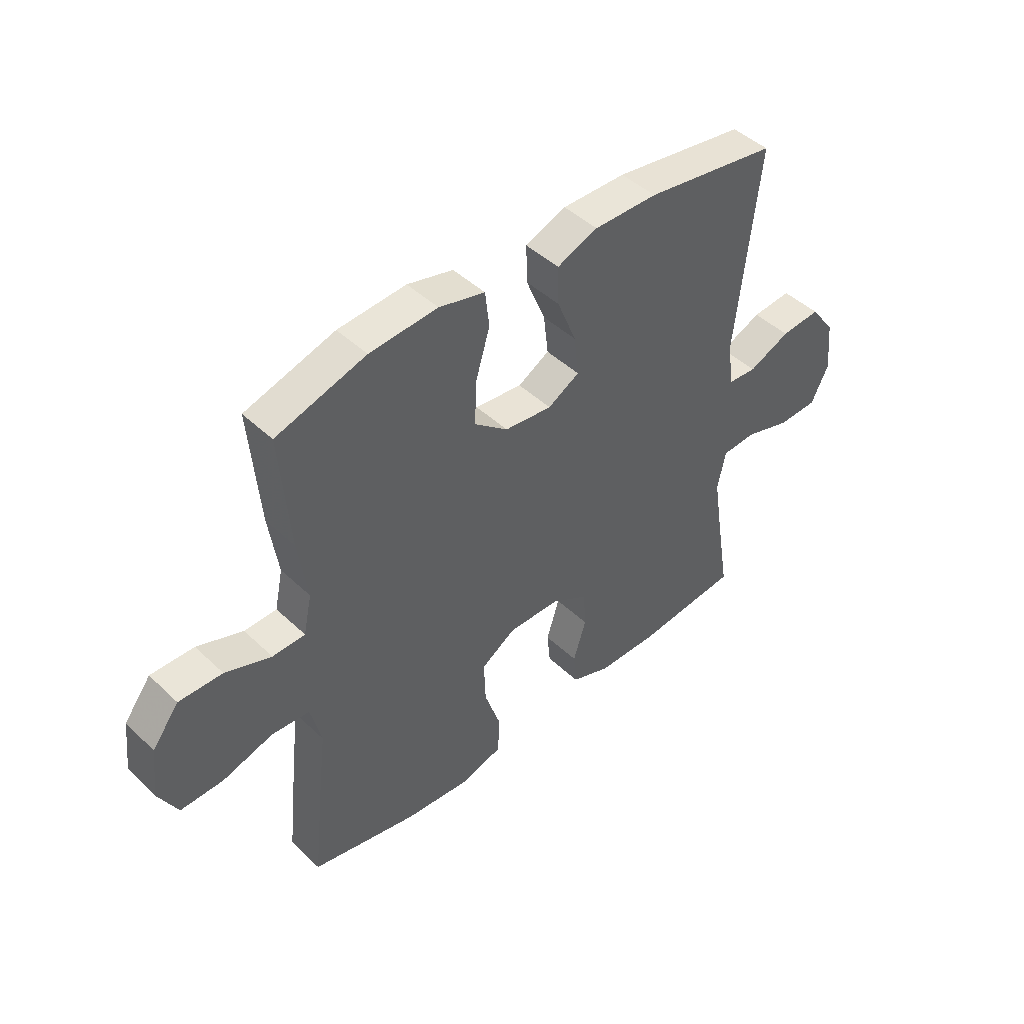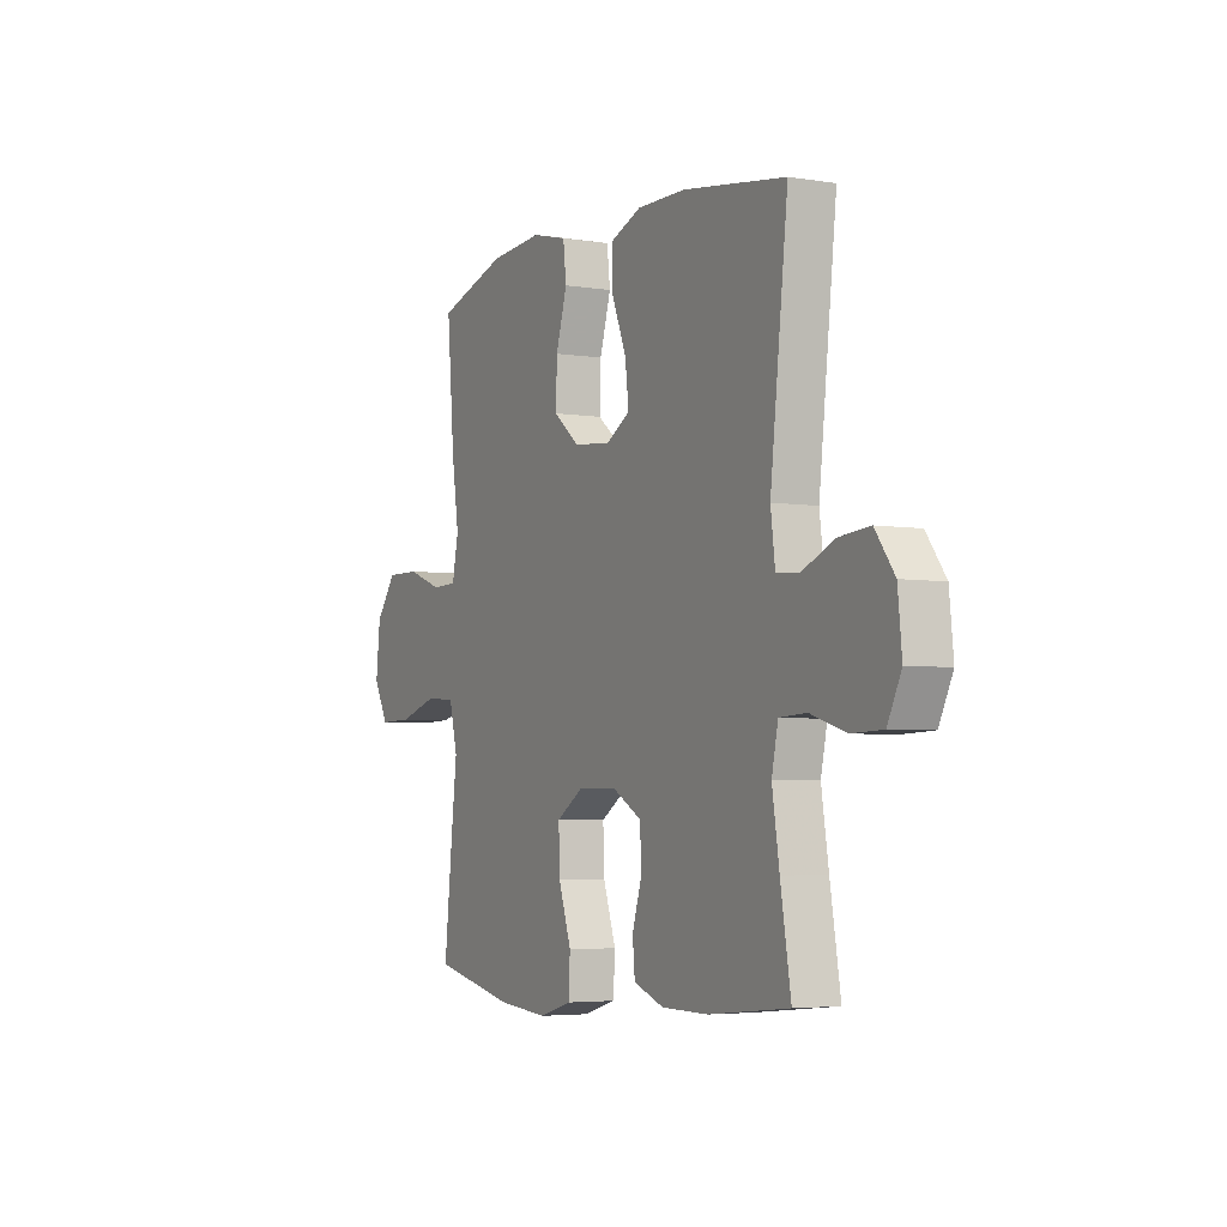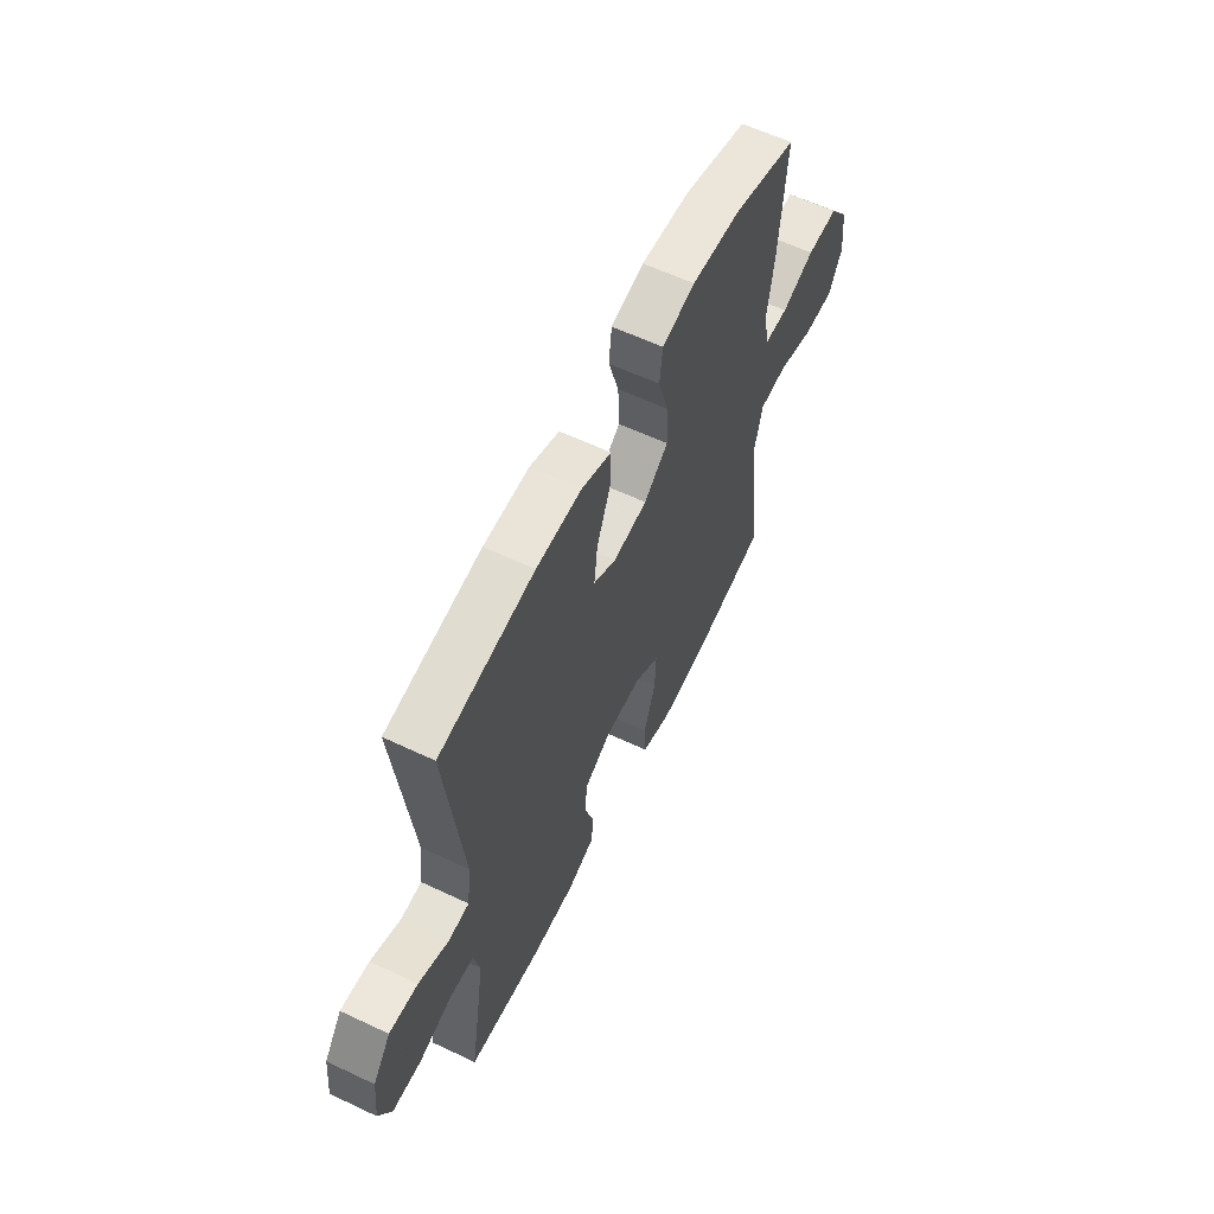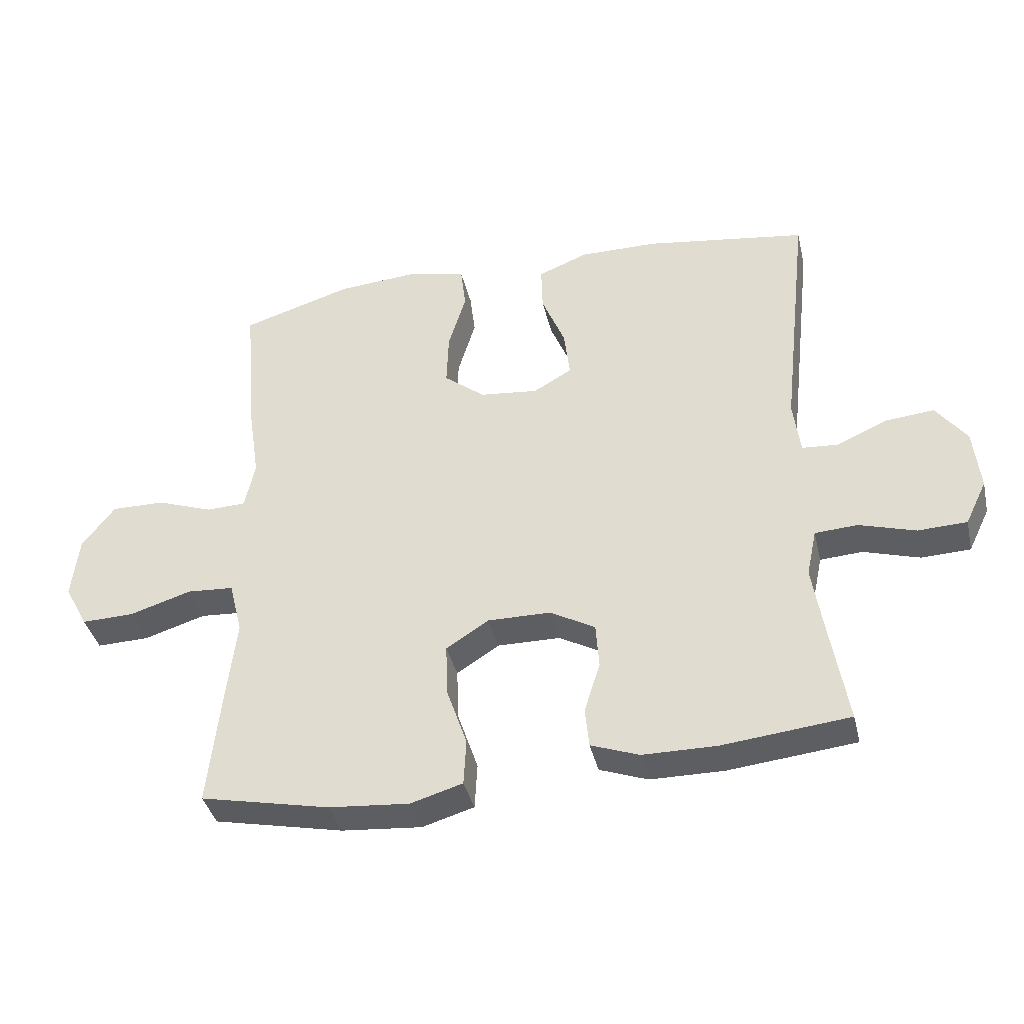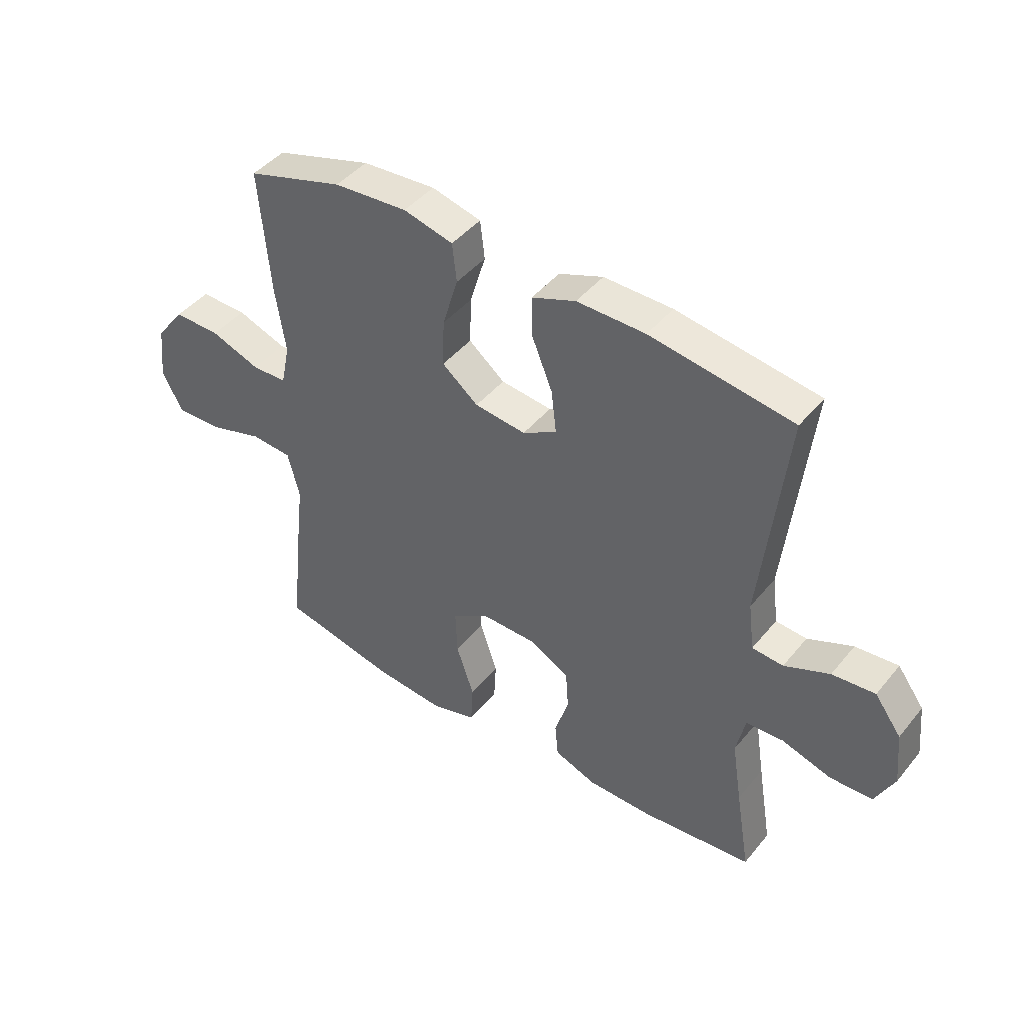
<metadata>
{"format":"obj","ext":"obj","renderer":"f3d","projection":"perspective","resolution":1024,"background":"white","views":[{"elev":45.2,"azim":137.4,"up":"+Z"},{"elev":-4.2,"azim":-117.8,"up":"+Z"},{"elev":60.4,"azim":-64.2,"up":"+Z"},{"elev":-38.8,"azim":-166.9,"up":"+Z"},{"elev":44.3,"azim":-143.6,"up":"+Z"}]}
</metadata>
<code>
v 0.5 0.07 0.5
v 0.481 0.07 0.275
v 0.463 0.07 0.155
v 0.479 0.07 0.079
v 0.542 0.07 0.077
v 0.631 0.07 0.109
v 0.715 0.07 0.11
v 0.767 0.07 0.042
v 0.778 0.07 -0.057
v 0.741 0.07 -0.126
v 0.658 0.07 -0.124
v 0.56 0.07 -0.094
v 0.486 0.07 -0.099
v 0.465 0.07 -0.183
v 0.48 0.07 -0.311
v 0.5 0.07 -0.5
v 0.295 0.07 -0.544
v 0.168 0.07 -0.555
v 0.086 0.07 -0.531
v 0.082 0.07 -0.458
v 0.114 0.07 -0.363
v 0.117 0.07 -0.28
v 0.05 0.07 -0.237
v -0.05 0.07 -0.238
v -0.121 0.07 -0.278
v -0.126 0.07 -0.349
v -0.101 0.07 -0.429
v -0.107 0.07 -0.492
v -0.183 0.07 -0.52
v -0.299 0.07 -0.521
v -0.5 0.07 -0.5
v -0.474 0.07 -0.344
v -0.456 0.07 -0.23
v -0.472 0.07 -0.155
v -0.539 0.07 -0.151
v -0.628 0.07 -0.178
v -0.705 0.07 -0.175
v -0.739 0.07 -0.105
v -0.729 0.07 -0.007
v -0.681 0.07 0.058
v -0.604 0.07 0.051
v -0.523 0.07 0.016
v -0.467 0.07 0.02
v -0.456 0.07 0.107
v -0.5 0.07 0.5
v -0.244 0.07 0.538
v -0.121 0.07 0.539
v -0.042 0.07 0.508
v -0.044 0.07 0.435
v -0.081 0.07 0.344
v -0.09 0.07 0.267
v -0.029 0.07 0.232
v 0.063 0.07 0.242
v 0.128 0.07 0.294
v 0.125 0.07 0.379
v 0.097 0.07 0.472
v 0.105 0.07 0.541
v 0.194 0.07 0.563
v 0.326 0.07 0.553
v 0.5 0 0.5
v 0.481 0 0.275
v 0.463 0 0.155
v 0.479 0 0.079
v 0.542 0 0.077
v 0.631 0 0.109
v 0.715 0 0.11
v 0.767 0 0.042
v 0.778 0 -0.057
v 0.741 0 -0.126
v 0.658 0 -0.124
v 0.56 0 -0.094
v 0.486 0 -0.099
v 0.465 0 -0.183
v 0.48 0 -0.311
v 0.5 0 -0.5
v 0.295 0 -0.544
v 0.168 0 -0.555
v 0.086 0 -0.531
v 0.082 0 -0.458
v 0.114 0 -0.363
v 0.117 0 -0.28
v 0.05 0 -0.237
v -0.05 0 -0.238
v -0.121 0 -0.278
v -0.126 0 -0.349
v -0.101 0 -0.429
v -0.107 0 -0.492
v -0.183 0 -0.52
v -0.299 0 -0.521
v -0.5 0 -0.5
v -0.474 0 -0.344
v -0.456 0 -0.23
v -0.472 0 -0.155
v -0.539 0 -0.151
v -0.628 0 -0.178
v -0.705 0 -0.175
v -0.739 0 -0.105
v -0.729 0 -0.007
v -0.681 0 0.058
v -0.604 0 0.051
v -0.523 0 0.016
v -0.467 0 0.02
v -0.456 0 0.107
v -0.5 0 0.5
v -0.244 0 0.538
v -0.121 0 0.539
v -0.042 0 0.508
v -0.044 0 0.435
v -0.081 0 0.344
v -0.09 0 0.267
v -0.029 0 0.232
v 0.063 0 0.242
v 0.128 0 0.294
v 0.125 0 0.379
v 0.097 0 0.472
v 0.105 0 0.541
v 0.194 0 0.563
v 0.326 0 0.553
f 1 2 3
f 59 1 3
f 58 59 3
f 57 58 3
f 56 57 3
f 55 56 3
f 54 55 3 4
f 53 54 4
f 52 53 4
f 48 49 50
f 47 48 50
f 46 47 50
f 45 46 50
f 44 45 50
f 43 44 50 51
f 40 41 42
f 39 40 42
f 38 39 42
f 37 38 42
f 36 37 42
f 35 36 42
f 34 35 42 43
f 43 51 52
f 34 43 52
f 33 34 52
f 30 31 32
f 29 30 32
f 28 29 32
f 27 28 32
f 26 27 32
f 25 26 32 33
f 19 20 21
f 18 19 21
f 17 18 21
f 16 17 21
f 15 16 21
f 14 15 21
f 13 14 21 22
f 10 11 12
f 9 10 12
f 8 9 12
f 7 8 12
f 6 7 12
f 5 6 12
f 4 5 12 13
f 33 52 4
f 25 33 4
f 24 25 4
f 13 22 23
f 4 13 23 24
f 62 61 60
f 62 60 118
f 62 118 117
f 62 117 116
f 62 116 115
f 62 115 114
f 63 62 114 113
f 63 113 112
f 63 112 111
f 109 108 107
f 109 107 106
f 109 106 105
f 109 105 104
f 109 104 103
f 110 109 103 102
f 101 100 99
f 101 99 98
f 101 98 97
f 101 97 96
f 101 96 95
f 101 95 94
f 102 101 94 93
f 111 110 102
f 111 102 93
f 111 93 92
f 91 90 89
f 91 89 88
f 91 88 87
f 91 87 86
f 91 86 85
f 92 91 85 84
f 80 79 78
f 80 78 77
f 80 77 76
f 80 76 75
f 80 75 74
f 80 74 73
f 81 80 73 72
f 71 70 69
f 71 69 68
f 71 68 67
f 71 67 66
f 71 66 65
f 71 65 64
f 72 71 64 63
f 63 111 92
f 63 92 84
f 63 84 83
f 82 81 72
f 83 82 72 63
f 1 60 61 2
f 2 61 62 3
f 3 62 63 4
f 4 63 64 5
f 5 64 65 6
f 6 65 66 7
f 7 66 67 8
f 8 67 68 9
f 9 68 69 10
f 10 69 70 11
f 11 70 71 12
f 12 71 72 13
f 13 72 73 14
f 14 73 74 15
f 15 74 75 16
f 16 75 76 17
f 17 76 77 18
f 18 77 78 19
f 19 78 79 20
f 20 79 80 21
f 21 80 81 22
f 22 81 82 23
f 23 82 83 24
f 24 83 84 25
f 25 84 85 26
f 26 85 86 27
f 27 86 87 28
f 28 87 88 29
f 29 88 89 30
f 30 89 90 31
f 31 90 91 32
f 32 91 92 33
f 33 92 93 34
f 34 93 94 35
f 35 94 95 36
f 36 95 96 37
f 37 96 97 38
f 38 97 98 39
f 39 98 99 40
f 40 99 100 41
f 41 100 101 42
f 42 101 102 43
f 43 102 103 44
f 44 103 104 45
f 45 104 105 46
f 46 105 106 47
f 47 106 107 48
f 48 107 108 49
f 49 108 109 50
f 50 109 110 51
f 51 110 111 52
f 52 111 112 53
f 53 112 113 54
f 54 113 114 55
f 55 114 115 56
f 56 115 116 57
f 57 116 117 58
f 58 117 118 59
f 59 118 60 1

</code>
